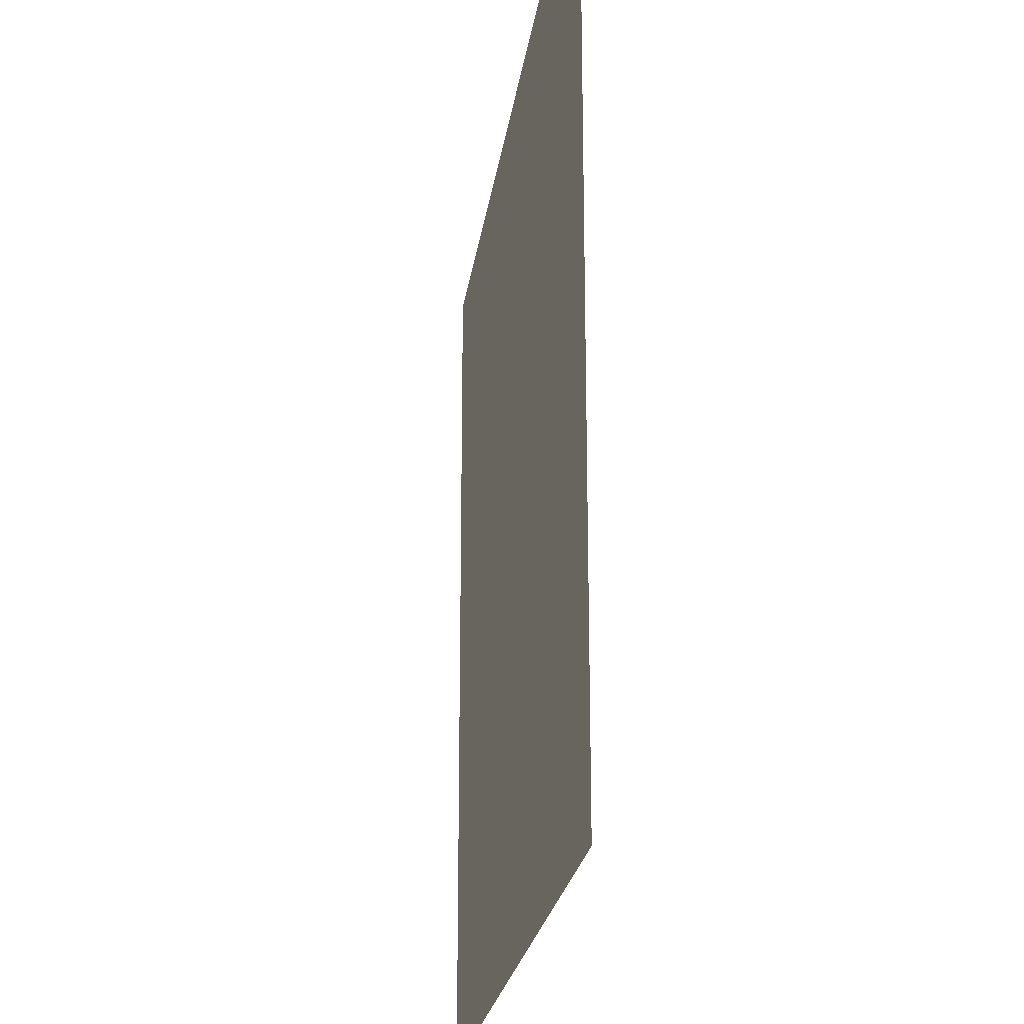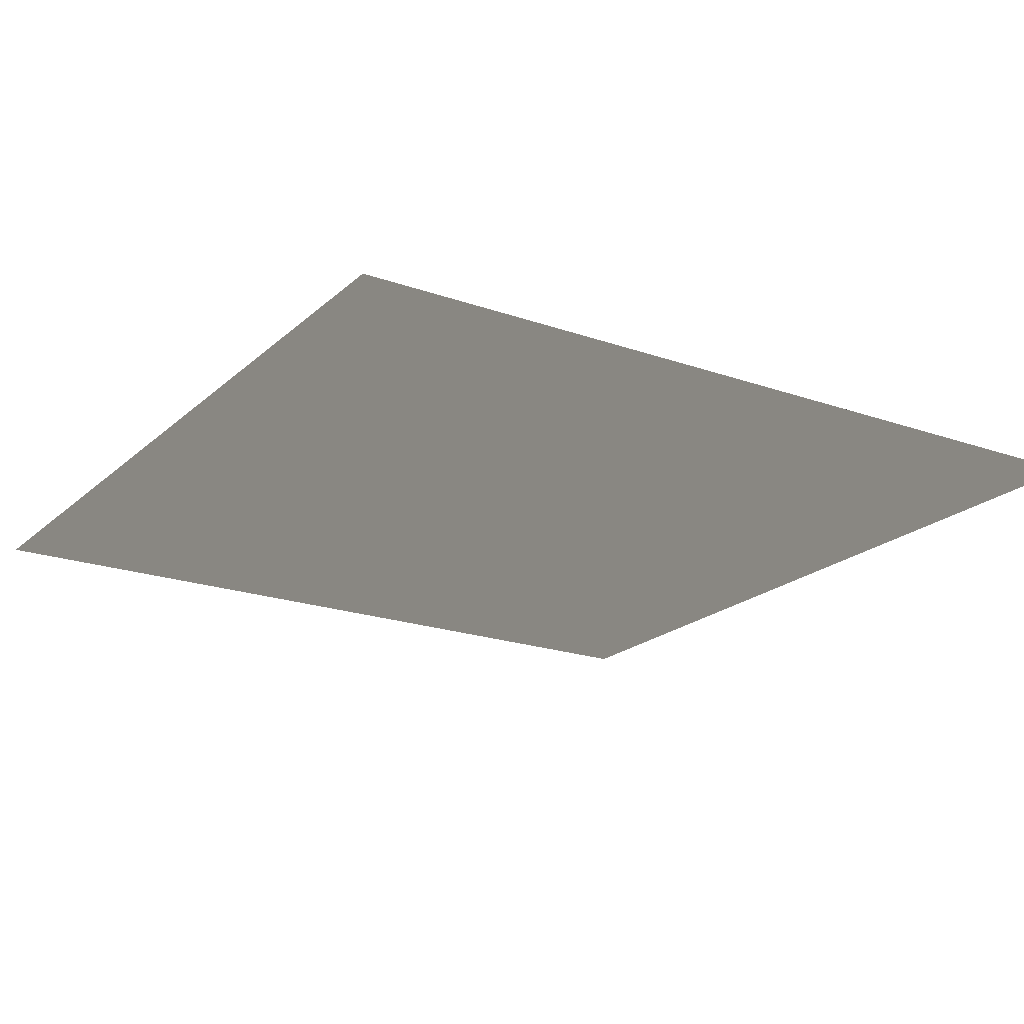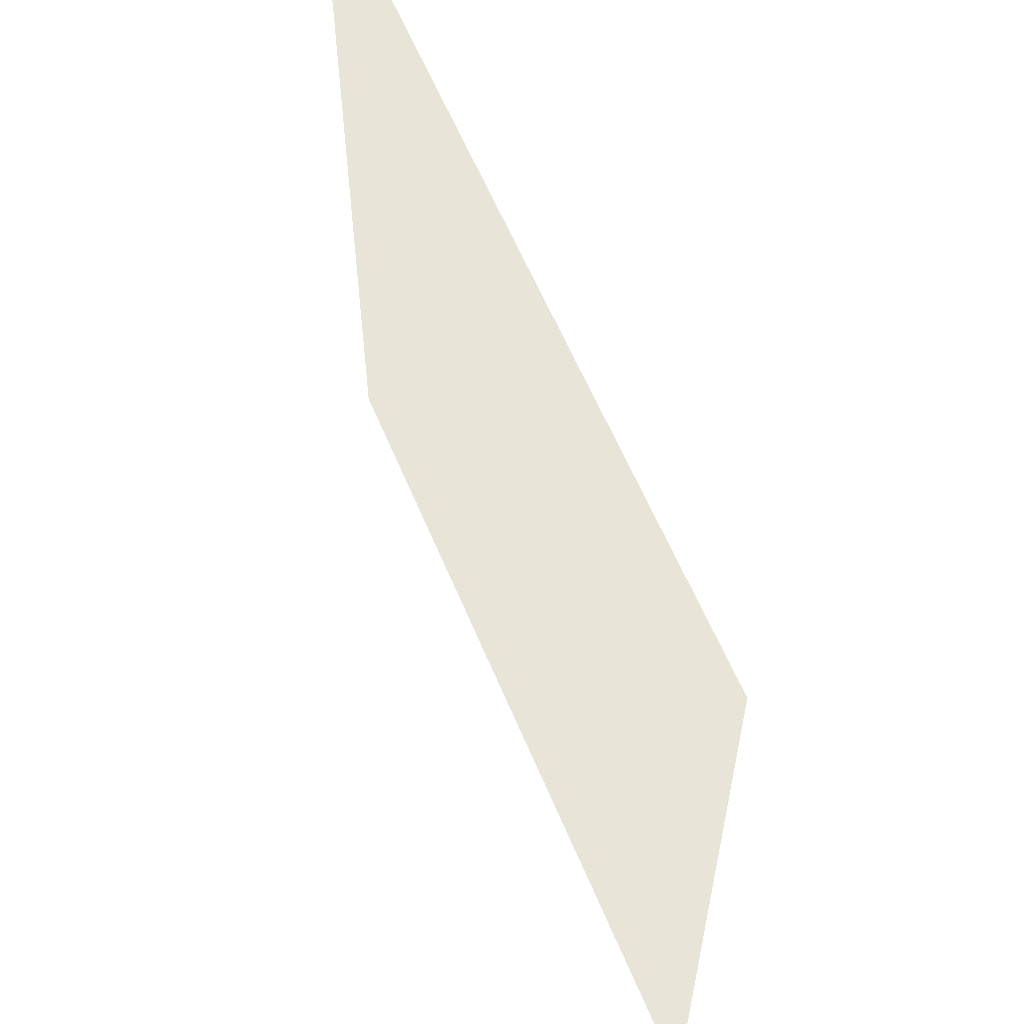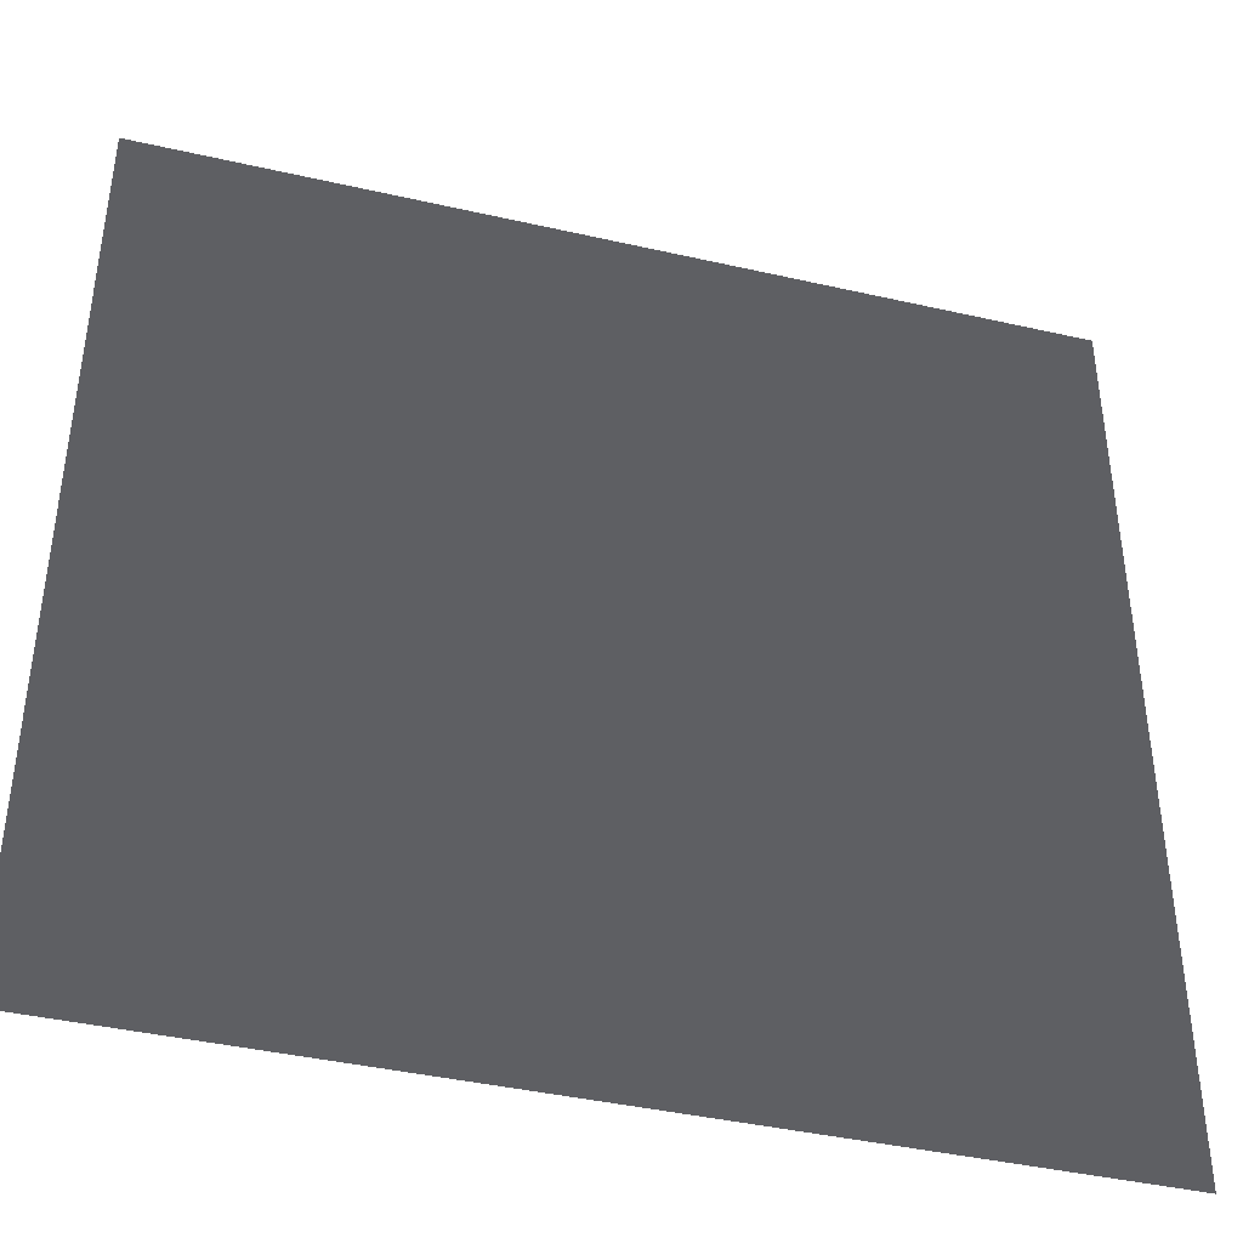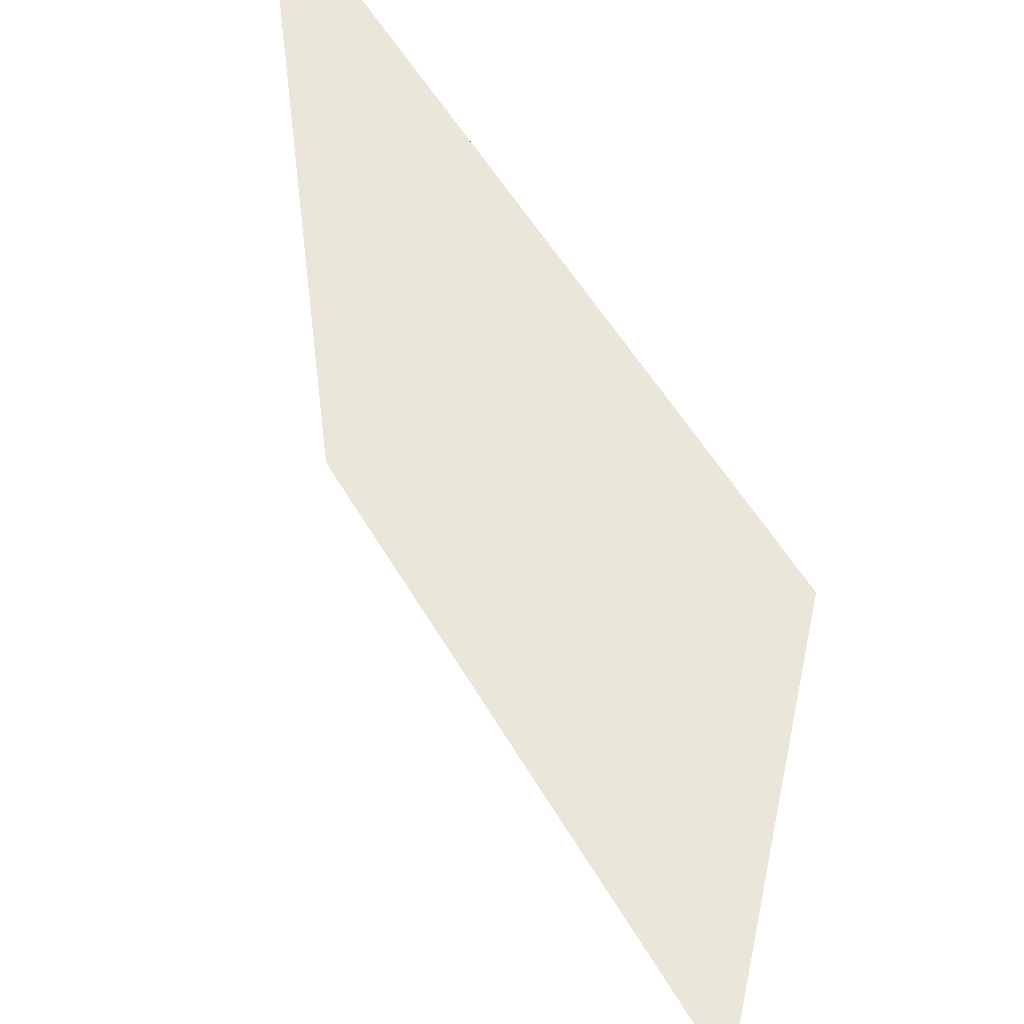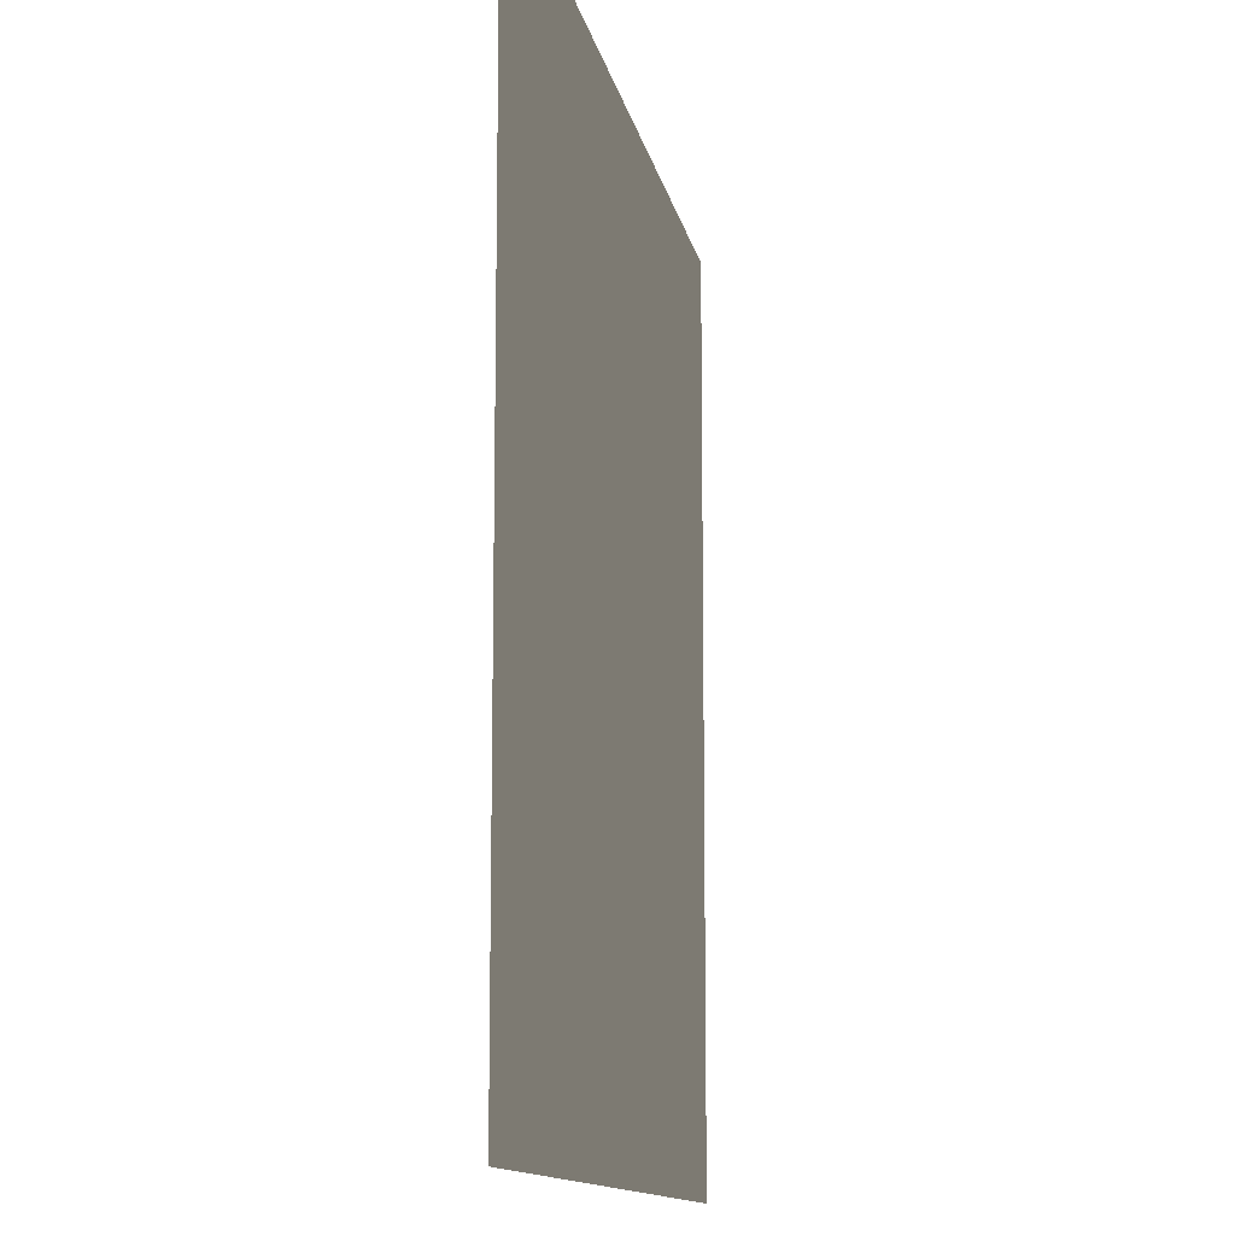
<metadata>
{"format":"obj","ext":"obj","renderer":"f3d","projection":"perspective","resolution":1024,"background":"white","views":[{"elev":-22.4,"azim":82.5,"up":"+Y"},{"elev":-20.4,"azim":57.3,"up":"+Z"},{"elev":60.1,"azim":67.5,"up":"+Y"},{"elev":-41.3,"azim":164.5,"up":"+Y"},{"elev":54.7,"azim":60.3,"up":"+Y"},{"elev":-12.3,"azim":-79.6,"up":"+Y"}]}
</metadata>
<code>
o SpriteMesh
v -1 -1 0.5
v 1 -1 0.5
v 1 1 0.5
v -1 1 0.5
f 1 2 3
f 3 4 1

</code>
